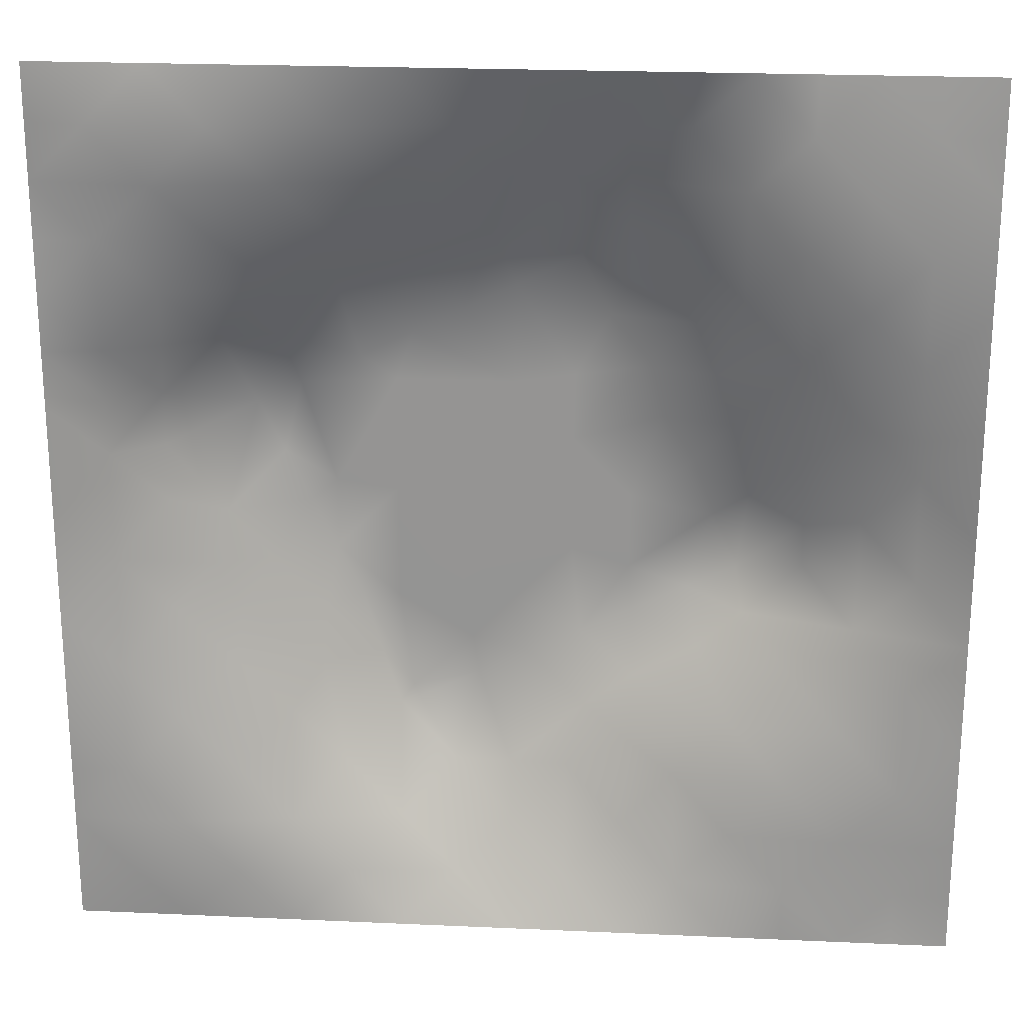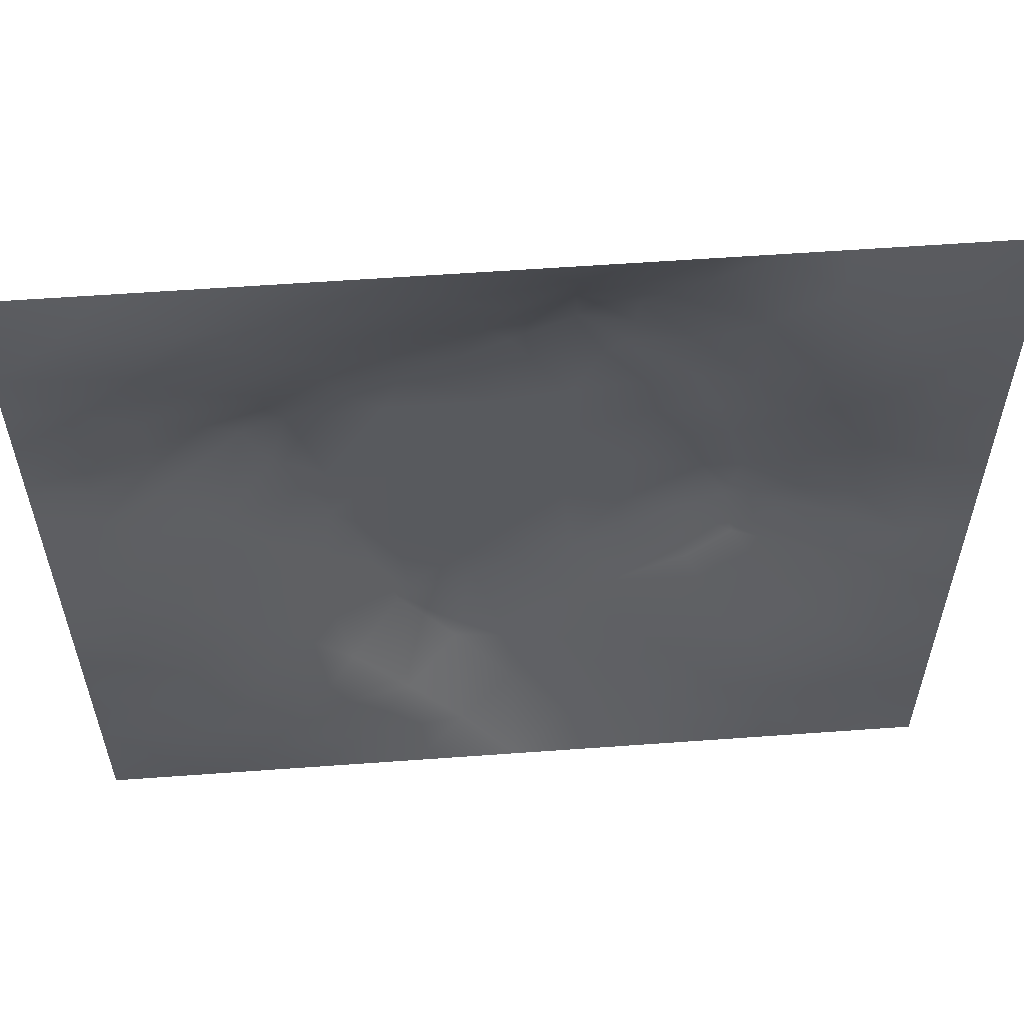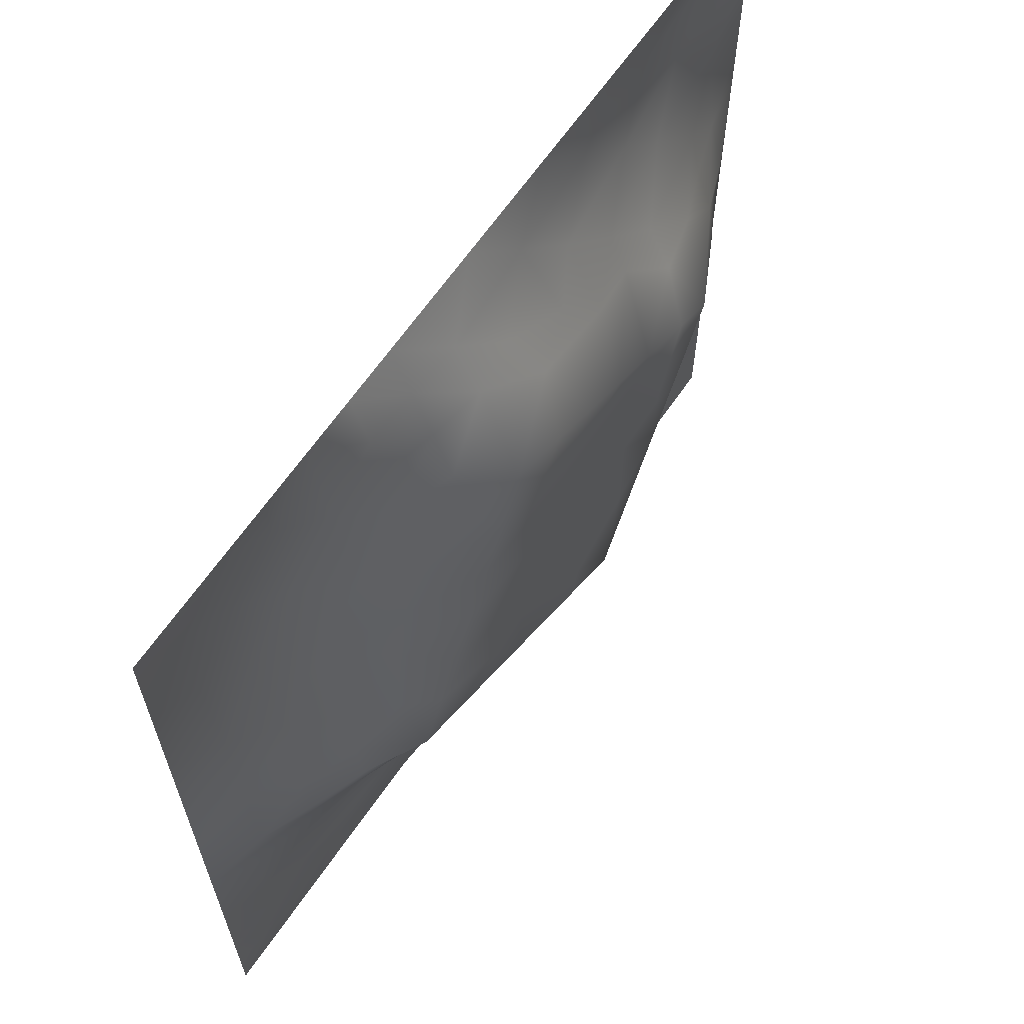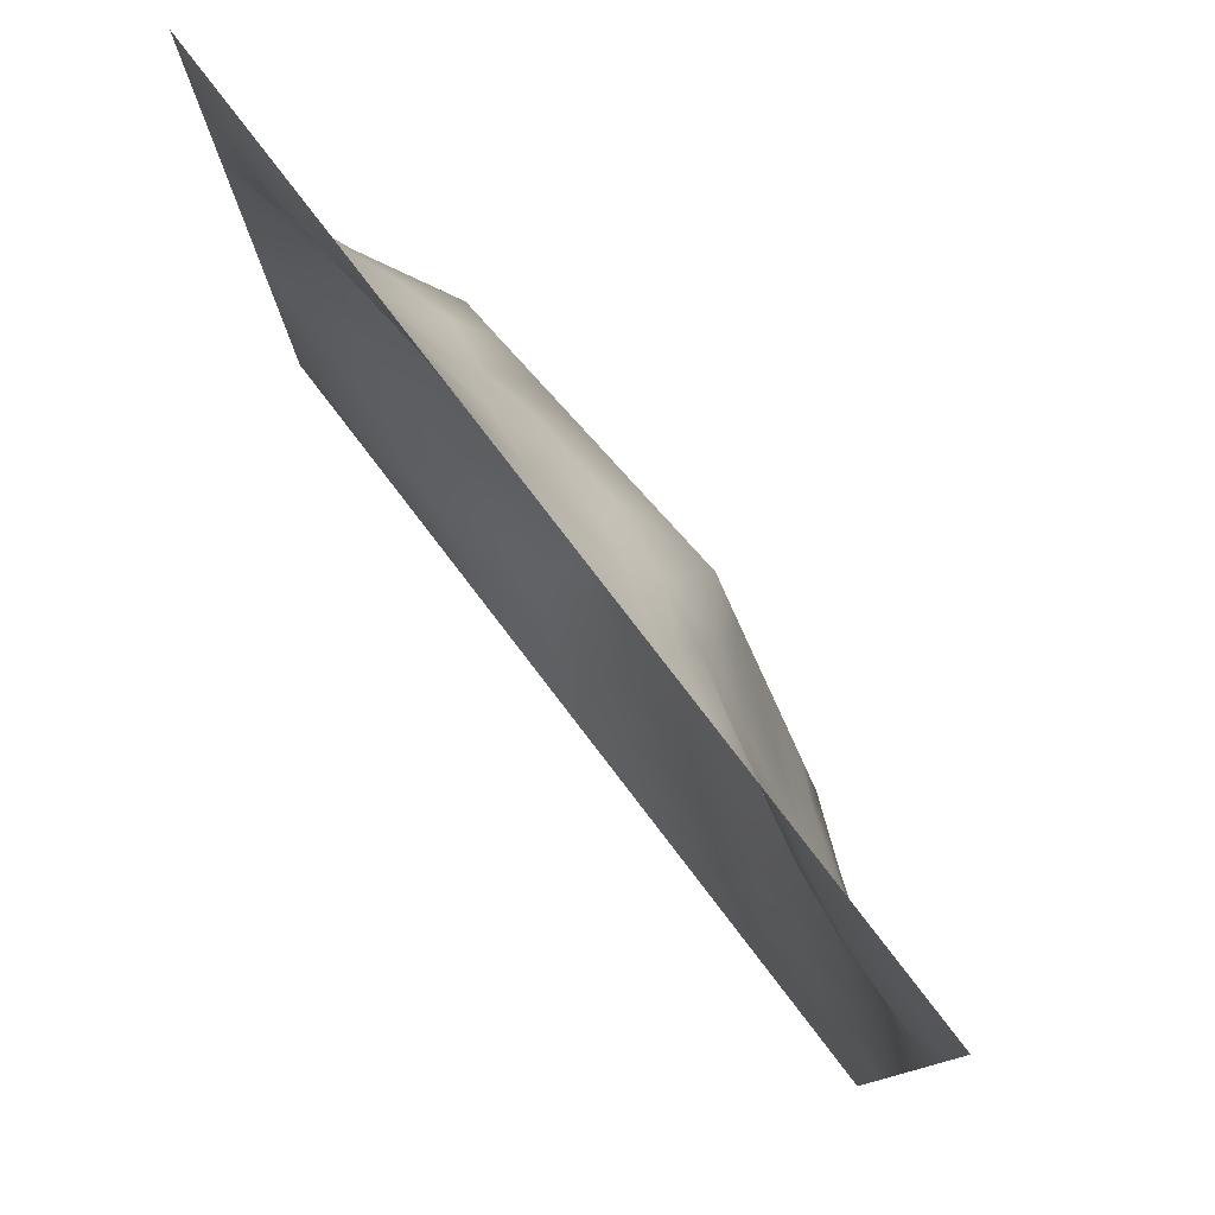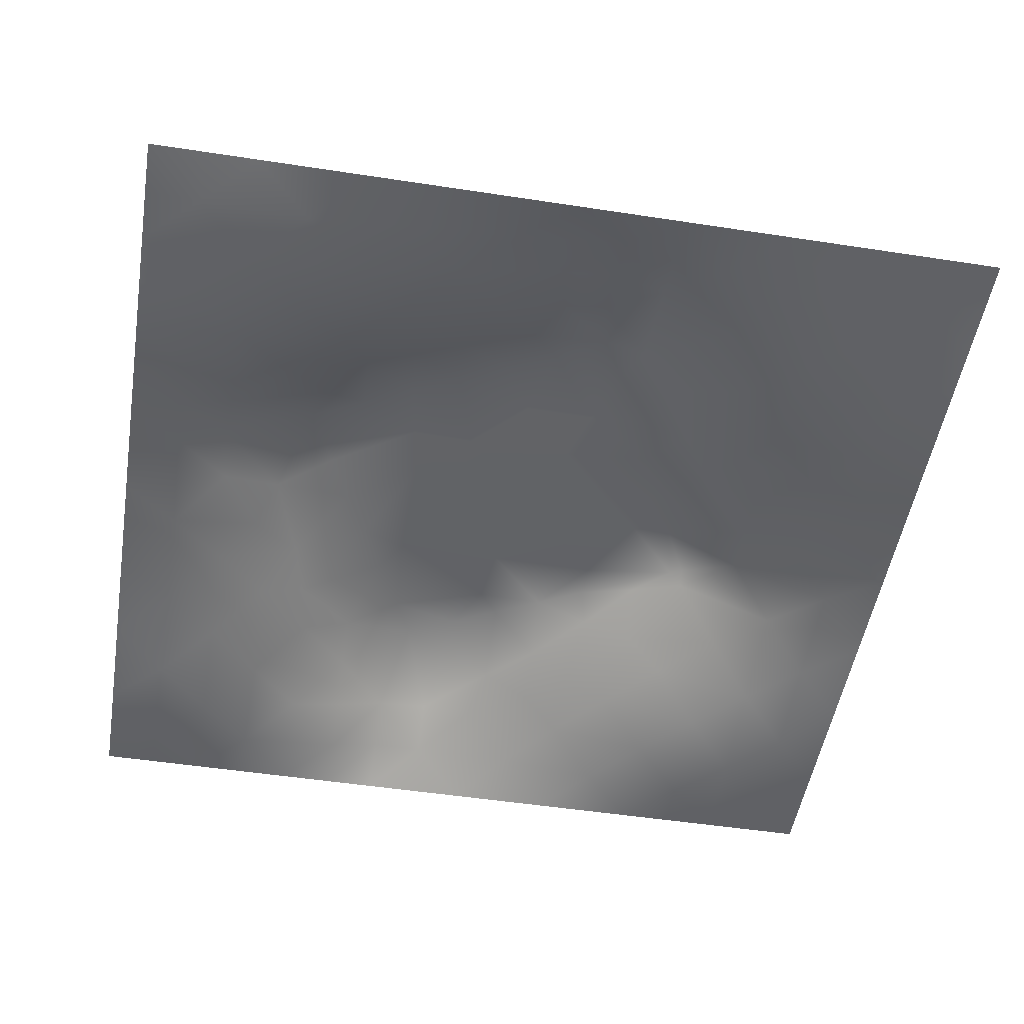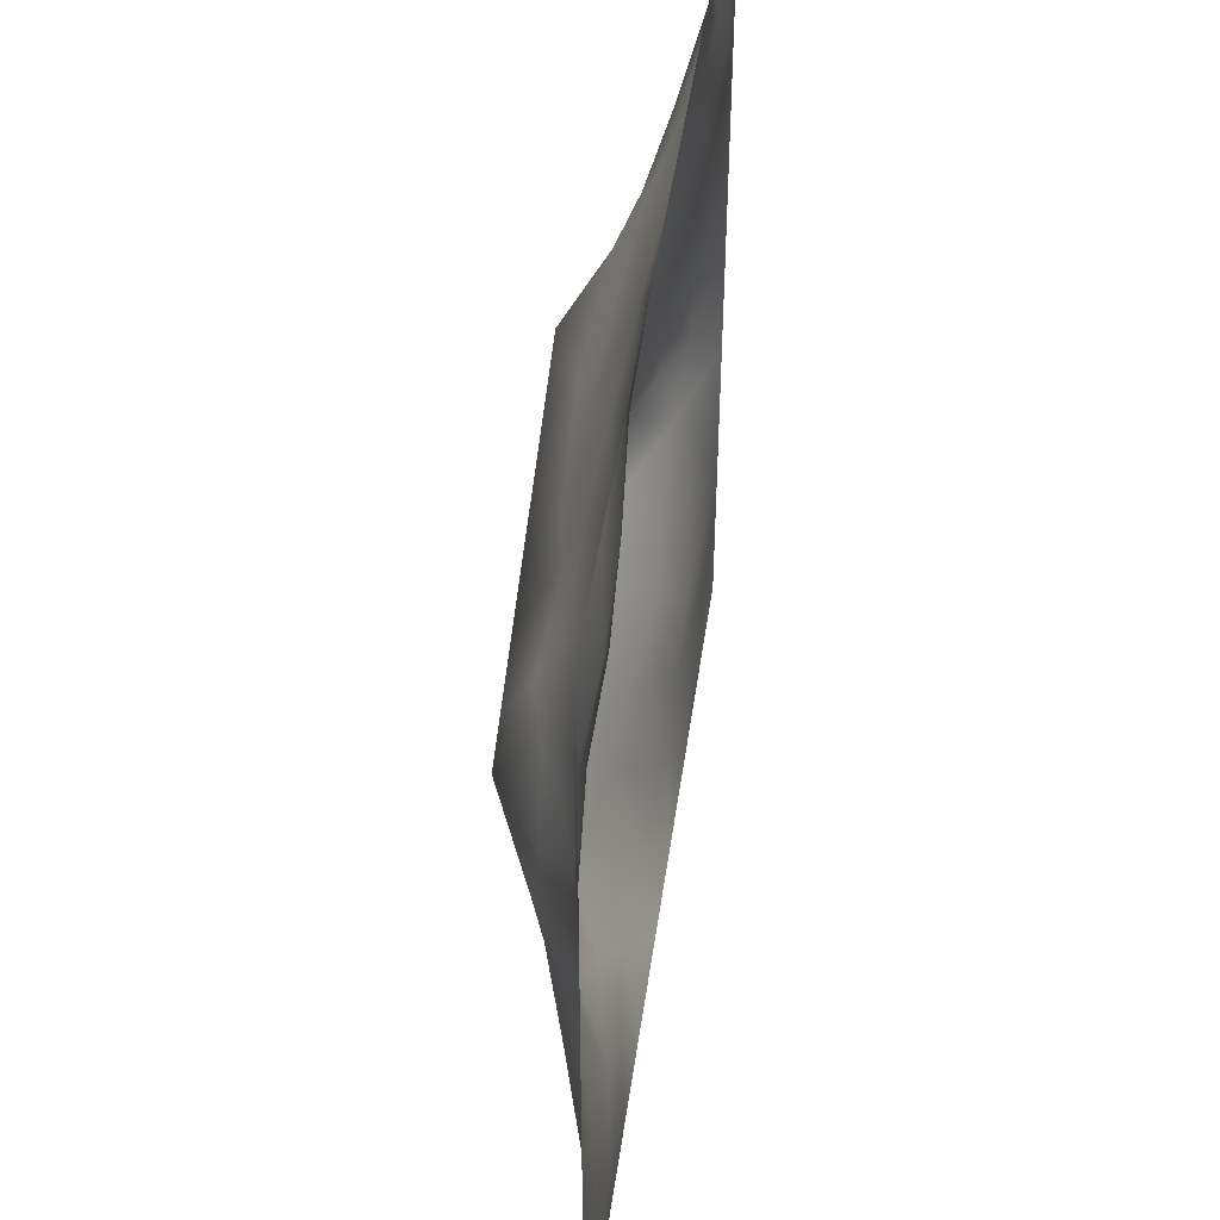
<metadata>
{"format":"obj","ext":"obj","renderer":"f3d","projection":"perspective","resolution":1024,"background":"white","views":[{"elev":22.2,"azim":-175.5,"up":"+Y"},{"elev":58.3,"azim":175.7,"up":"+Y"},{"elev":64.6,"azim":-55.5,"up":"+Y"},{"elev":79.5,"azim":-127.5,"up":"+Y"},{"elev":-50.8,"azim":-99.5,"up":"+Z"},{"elev":47.9,"azim":98.2,"up":"+Y"}]}
</metadata>
<code>
v -0 0 -0
v 1 0 -0
v -0 1 0
v 1 1 0
v 0.502 0.5009 0.1063
v -0 0.5 0
v 0.5 1 0
v 1 0.5 0
v 0.5 -0 0
v 0.2534 0.7496 0.03565
v 0.7525 0.7504 0.04972
v 0.2525 0.2525 0.0366
v 0.7514 0.2491 0.04778
v 0.75 0 0
v 0.25 0 0
v 1 0.75 0
v 1 0.25 0
v 0.25 1 0
v 0.75 1 0
v 0 0.25 0
v 0 0.75 -0
v 0.368 0.2202 0.0537
v 0.6308 0.7747 0.06804
v 0.7128 0.3612 0.08808
v 0.3685 0.3622 0.1064
v 0.8765 0.3764 0.03445
v 0.6262 0.1222 0.04044
v 0.6321 0.3706 0.1063
v 0.8733 0.1268 -0.005603
v 0.3765 0.1236 0.03615
v 0.1268 0.1268 0.002643
v 0.7566 0.6905 0.07421
v 0.8821 0.6268 0.0514
v 0.6316 0.631 0.1063
v 0.8739 0.8731 -0.005143
v 0.3759 0.8793 0.04318
v 0.2617 0.5995 0.07046
v 0.1276 0.8734 -0.007613
v 0.126 0.6237 0.02809
v 0.6243 0.8749 0.02979
v 0.1229 0.3759 0.03767
v 0.2527 0.127 0.01186
v 0.8761 0.7493 0.02303
v 0.8734 0.252 0.01229
v 0.2533 0.8742 0.01267
v 0.7492 0.8733 0.01289
v 0.1268 0.2521 0.01493
v 0.1286 0.7475 0.003453
v 0.3048 0.7169 0.06584
v 0.7008 0.5097 0.1064
v 1 0.0625 -0
v 0.8802 0.5019 0.04877
v 0.367 0.651 0.1064
v 0.3736 0.7579 0.08496
v 0 0.375 0
v 0.4992 0.8784 0.0441
v 0.5012 0.6311 0.1063
v 0.2446 0.3726 0.08315
v 0.1209 0.4993 0.04773
v 0.3716 0.5003 0.1063
v 0.632 0.2401 0.09739
v 0.5019 0.121 0.0473
v 0.5027 0.3708 0.1063
v 0 0.625 0
v 0 0.875 0
v 0 0.125 0
v 0.625 1 0
v 0.875 1 0
v 0.125 1 0
v 0.375 1 0
v 1 0.375 0
v 1 0.125 0
v 1 0.875 0
v 1 0.625 0
v 0.375 0 0
v 0.125 0 0
v 0.875 0 0
v 0.625 0 0
v 0.7489 0.1261 0.0142
v 0.6321 0.5013 0.1063
v 0.3109 0.5369 0.1064
v 0.06298 0.3135 0.01135
v 0.1798 0.4358 0.07529
v 0.1882 0.3148 0.03895
v 0.05814 0.4373 0.02896
v 0.6866 0.9362 0.006267
v 0.688 0.8126 0.04103
v 0.5619 0.9374 0.01604
v 0.06362 0.6867 0.009725
v 0.1908 0.6857 0.0292
v 0.0616 0.562 0.01991
v 0.1892 0.9366 -0.002372
v 0.192 0.8103 0.005434
v 0.06327 0.9369 -0.003277
v 0.4366 0.5658 0.1063
v 0.8385 0.4254 0.05336
v -0 0.0625 -0
v 0.3154 0.8142 0.04155
v 0.4375 0.9415 0.02732
v 0.9371 0.8116 0.002559
v 0.8119 0.8103 0.01595
v 0.9373 0.9371 -0.01022
v 0.7384 0.625 0.1064
v 0.5667 0.5661 0.1063
v 0.3964 0.7108 0.1064
v 0.1875 1 0
v 0.8182 0.6895 0.05816
v 0.9409 0.5633 0.02634
v 0.4987 0.7429 0.1064
v 0.6181 0.257 0.1064
v 0.4371 0.4357 0.1063
v 0.1888 0.06376 0.000795
v 0.06307 0.06305 0.003745
v 0.1908 0.1907 0.009797
v 0.3134 0.06226 0.0152
v 0.3157 0.1891 0.03344
v 0.4385 0.06072 0.0224
v 0.8113 0.0636 -0.004776
v 0.9369 0.06307 -0.00337
v 0.3067 0.3925 0.1064
v 0.5673 0.4359 0.1063
v 0.5243 0.8102 0.07195
v 0.5661 0.1794 0.07668
v 0.6902 0.1837 0.05285
v 0.5632 0.05921 0.02634
v 0.9367 0.3138 0.008242
v 0.8128 0.3139 0.03942
v 0.9399 0.4383 0.02367
v 0.3129 0.9396 0.0197
v 0.3125 1 0
v 0.8106 0.1896 0.01244
v 0.8036 0.3735 0.05636
v 0.6869 0.06311 0.009787
v 0.1875 0 0
v 0.9365 0.1886 -0.000684
v 0.4396 0.184 0.06118
v 0.06376 0.1887 0.00091
v 0.0625 1 0
v 0.9379 0.6865 0.01291
v 0.6743 0.3717 0.1064
v 0.06417 0.8112 -0.00558
v 0.8115 0.9363 -0.00557
v 0.1863 0.5612 0.05517
v 0.7303 0.4855 0.1064
v 0.7025 0.4291 0.1064
v 0.6115 0.2425 0.1064
v 0.2525 0.4185 0.1064
v 0.7875 0.6015 0.1064
v 0.4285 0.7775 0.1064
v 0.6714 0.6579 0.1064
v 0.5801 0.8341 0.05402
v 0.2945 0.3303 0.07889
v 0.3393 0.5946 0.1064
v 0.7169 0.2982 0.07211
v 0.1809 0.4873 0.0668
v 0.4347 0.641 0.1064
v 0.2822 0.658 0.06666
v 0.691 0.7591 0.05906
v 0.427 0.3334 0.1064
v 0.6133 0.6864 0.1064
v 0.6532 0.304 0.1006
v 0.3642 0.2922 0.07903
v 0.4857 0.3045 0.1064
v 0.5556 0.7148 0.1064
v 0.4202 0.2536 0.07722
v 0.5028 0.1819 0.06938
v 0.819 0.4843 0.06905
v 0.5489 0.3218 0.1064
v 0.8839 0.5644 0.05752
v 0.772 0.4259 0.0756
v 0.2414 0.514 0.08314
v 0.2827 0.4796 0.1064
v 0.942 0.6257 0.02752
v 1 0.9375 0
v 1 0.8125 0
v 1 0.6875 0
v 0.375 0.8189 0.06524
v 0.3754 0.9398 0.02177
v 0.4374 0.8831 0.05505
v 1 0.1875 0
v 0.1185 0.4366 0.05282
v 0.5423 0.2766 0.1064
v 0.9375 0 -0
v 0.0625 0 -0
v 0.8776 0.6873 0.03387
v 0.3725 0.4152 0.1064
v -0 0.9375 0
v 0.7587 0.5432 0.1064
f 54 149 177
f 14 77 118
f 41 58 83
f 129 45 36
f 110 161 140
f 66 97 113
f 116 22 12
f 85 181 59
f 107 32 148
f 111 186 159
f 139 173 176
f 12 114 116
f 107 148 33
f 125 62 9
f 99 179 56
f 184 76 113
f 115 15 75
f 187 65 94
f 130 18 129
f 106 69 92
f 22 30 136
f 3 187 94
f 159 165 163
f 165 22 136
f 182 163 166
f 38 94 141
f 42 116 114
f 116 30 22
f 74 176 173
f 42 112 115
f 32 150 103
f 84 58 41
f 145 50 80
f 97 1 113
f 25 152 162
f 120 152 25
f 165 162 22
f 140 28 110
f 122 151 56
f 84 12 152
f 166 165 136
f 168 121 63
f 4 68 102
f 63 159 163
f 159 25 162
f 159 162 165
f 60 172 186
f 120 186 172
f 28 145 80
f 172 60 81
f 84 152 58
f 58 152 120
f 60 95 153
f 146 110 182
f 31 113 112
f 176 16 139
f 143 171 37
f 81 37 171
f 157 37 153
f 163 182 168
f 85 55 41
f 155 83 147
f 17 126 135
f 82 137 47
f 129 18 45
f 92 45 18
f 46 87 101
f 11 101 87
f 55 82 41
f 20 137 82
f 20 66 137
f 55 20 82
f 131 79 29
f 21 141 65
f 114 31 42
f 59 39 91
f 171 155 147
f 49 98 10
f 40 86 88
f 21 89 141
f 30 115 117
f 67 88 86
f 53 157 153
f 178 99 70
f 30 116 115
f 186 111 60
f 60 153 81
f 168 182 110
f 72 180 135
f 62 125 123
f 45 10 98
f 90 48 39
f 166 123 182
f 42 115 116
f 76 112 113
f 48 141 89
f 118 29 79
f 7 99 88
f 98 36 45
f 48 38 141
f 25 159 186
f 44 127 131
f 89 39 48
f 112 42 31
f 13 131 127
f 6 91 64
f 179 177 149
f 93 38 48
f 56 179 122
f 93 10 45
f 143 39 59
f 27 123 125
f 37 90 143
f 77 119 118
f 49 54 98
f 157 10 90
f 64 89 21
f 47 84 82
f 6 85 91
f 59 91 85
f 41 82 84
f 6 55 85
f 44 135 126
f 143 59 155
f 146 182 123
f 167 52 169
f 119 29 118
f 104 95 5
f 107 185 43
f 53 49 157
f 178 129 36
f 37 81 153
f 157 49 10
f 75 117 115
f 135 44 29
f 105 49 53
f 105 149 54
f 105 54 49
f 131 29 44
f 70 130 178
f 95 53 153
f 5 95 111
f 124 27 79
f 60 111 95
f 129 178 130
f 146 123 61
f 156 53 95
f 53 156 105
f 57 95 104
f 158 150 32
f 113 31 66
f 9 117 75
f 50 103 34
f 99 178 179
f 103 148 32
f 88 151 40
f 103 150 34
f 102 35 73
f 57 156 95
f 145 144 50
f 28 140 145
f 80 34 104
f 36 179 178
f 150 160 34
f 50 34 80
f 51 72 119
f 80 104 5
f 76 134 112
f 8 108 128
f 188 144 167
f 57 109 156
f 2 51 119
f 170 144 145
f 132 170 24
f 39 89 91
f 100 73 35
f 172 81 171
f 152 12 162
f 38 93 92
f 34 160 57
f 48 90 93
f 78 133 125
f 145 24 170
f 11 32 107
f 158 32 11
f 137 66 31
f 87 46 40
f 45 92 93
f 57 160 164
f 101 11 43
f 100 101 43
f 147 58 120
f 35 101 100
f 10 93 90
f 107 43 11
f 142 46 35
f 102 142 35
f 68 142 102
f 84 47 12
f 170 132 96
f 40 46 86
f 86 46 142
f 19 86 142
f 94 38 69
f 23 160 158
f 23 87 40
f 23 158 87
f 158 160 150
f 158 11 87
f 151 23 40
f 23 164 160
f 88 56 151
f 147 172 171
f 15 115 112
f 92 69 38
f 7 88 67
f 114 12 47
f 7 70 99
f 19 67 86
f 68 19 142
f 101 35 46
f 56 88 99
f 180 17 135
f 174 4 102
f 175 73 100
f 8 74 108
f 79 13 124
f 52 128 108
f 83 155 181
f 96 128 52
f 167 96 52
f 1 184 113
f 24 140 161
f 128 71 8
f 143 90 39
f 44 126 26
f 126 17 71
f 127 44 26
f 47 137 114
f 138 3 94
f 31 114 137
f 132 127 26
f 154 132 24
f 61 161 110
f 183 2 119
f 96 132 26
f 117 9 62
f 96 26 128
f 134 15 112
f 105 156 109
f 144 170 167
f 36 177 179
f 149 122 179
f 24 145 140
f 64 91 89
f 121 28 80
f 154 24 161
f 121 80 5
f 168 28 121
f 121 5 111
f 63 121 111
f 63 111 159
f 168 63 163
f 109 164 122
f 110 28 168
f 62 166 136
f 27 124 61
f 124 154 61
f 118 133 14
f 154 127 132
f 96 167 170
f 154 161 61
f 154 13 127
f 124 13 154
f 62 136 117
f 123 27 61
f 30 117 136
f 146 61 110
f 59 181 155
f 149 109 122
f 166 163 165
f 162 12 22
f 62 123 166
f 71 128 126
f 26 126 128
f 16 100 139
f 43 139 100
f 9 78 125
f 14 133 78
f 27 125 133
f 148 169 33
f 164 23 122
f 18 106 92
f 77 183 119
f 79 133 118
f 69 138 94
f 131 13 79
f 119 72 29
f 151 122 23
f 135 29 72
f 33 169 108
f 169 52 108
f 185 139 43
f 167 169 148
f 155 171 143
f 149 105 109
f 185 107 33
f 147 83 58
f 74 173 108
f 173 33 108
f 33 173 139
f 73 174 102
f 16 175 100
f 54 177 98
f 177 36 98
f 157 90 37
f 133 79 27
f 83 181 41
f 181 85 41
f 34 57 104
f 65 141 94
f 139 185 33
f 172 147 120
f 186 120 25
f 57 164 109
f 144 188 50
f 148 188 167
f 50 188 103
f 148 103 188

</code>
